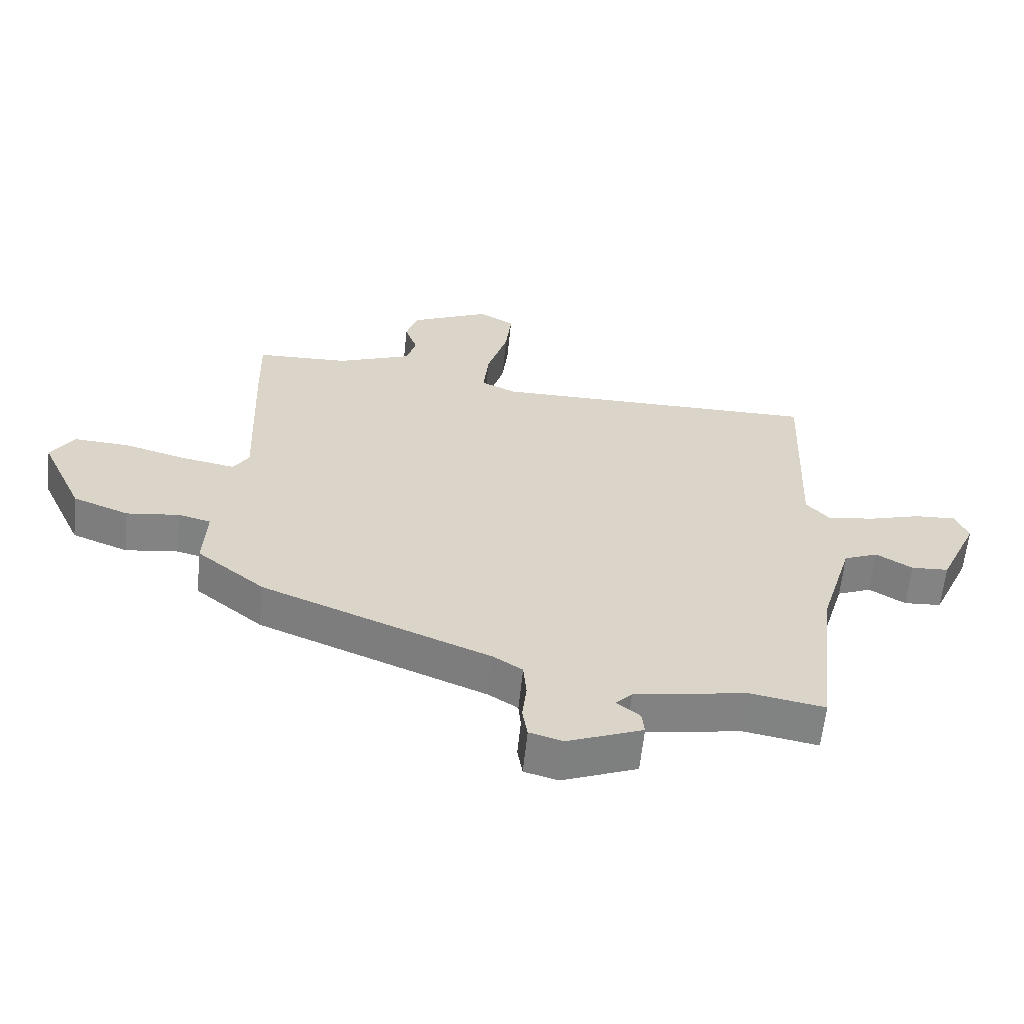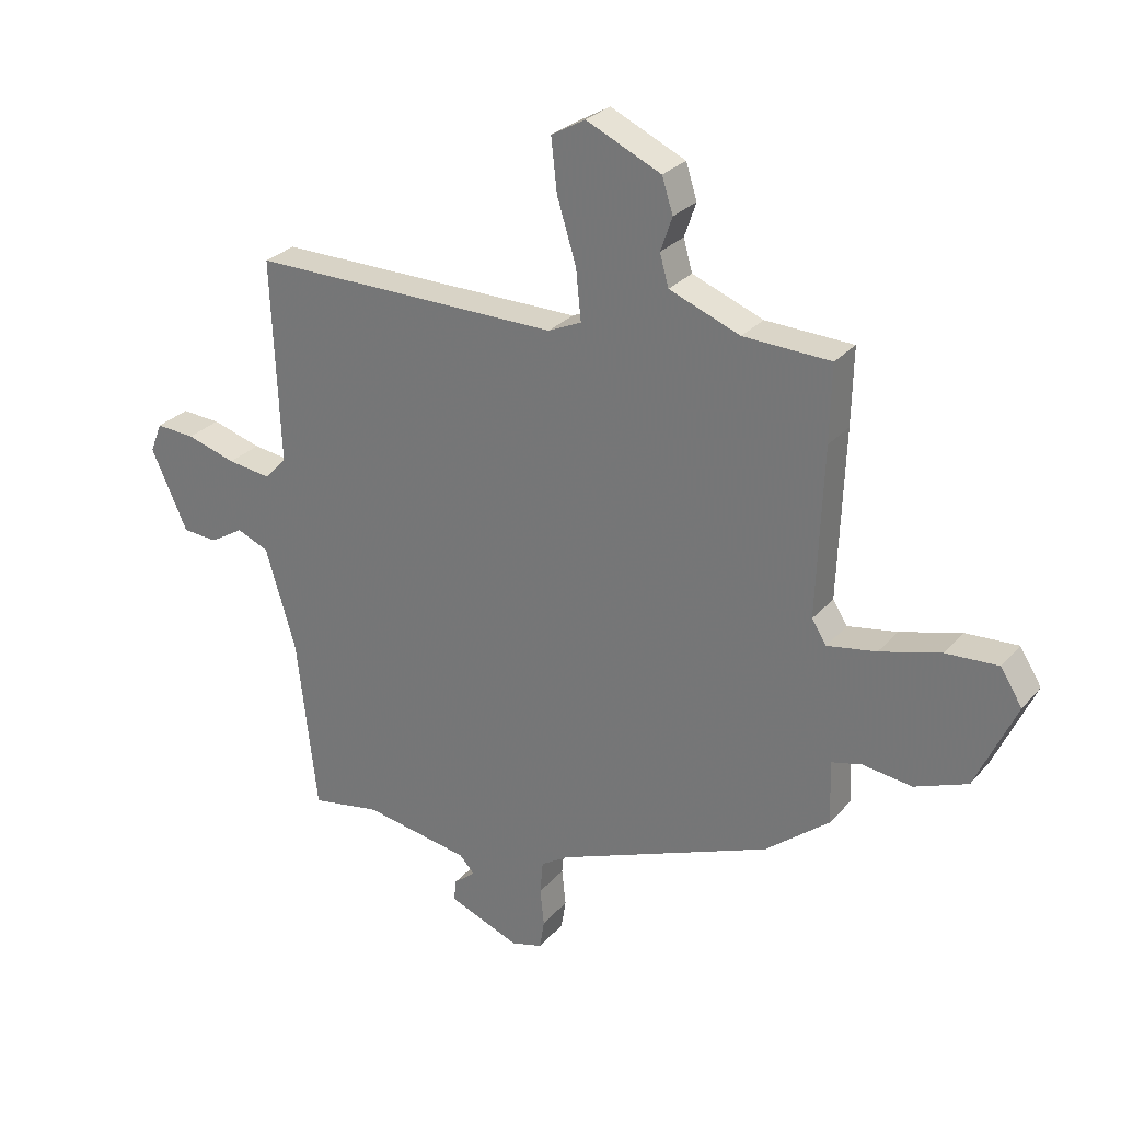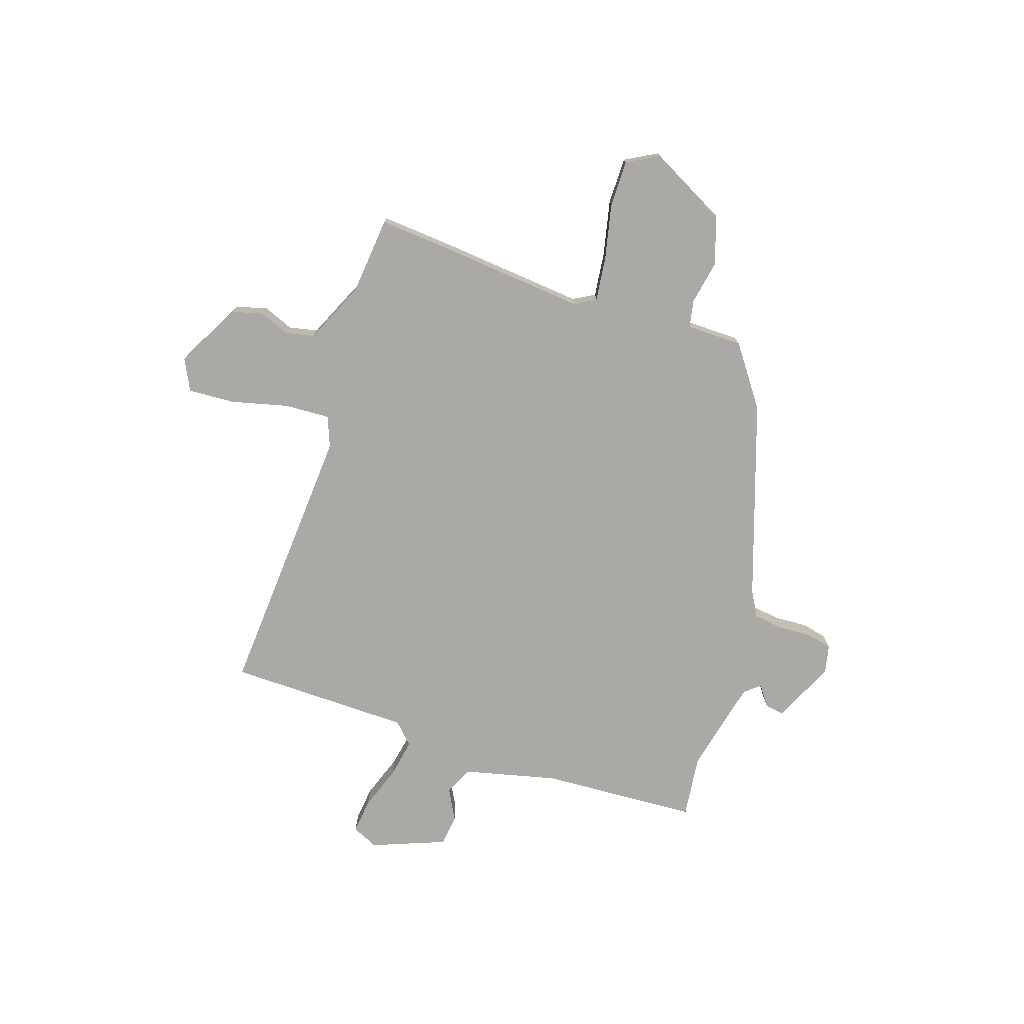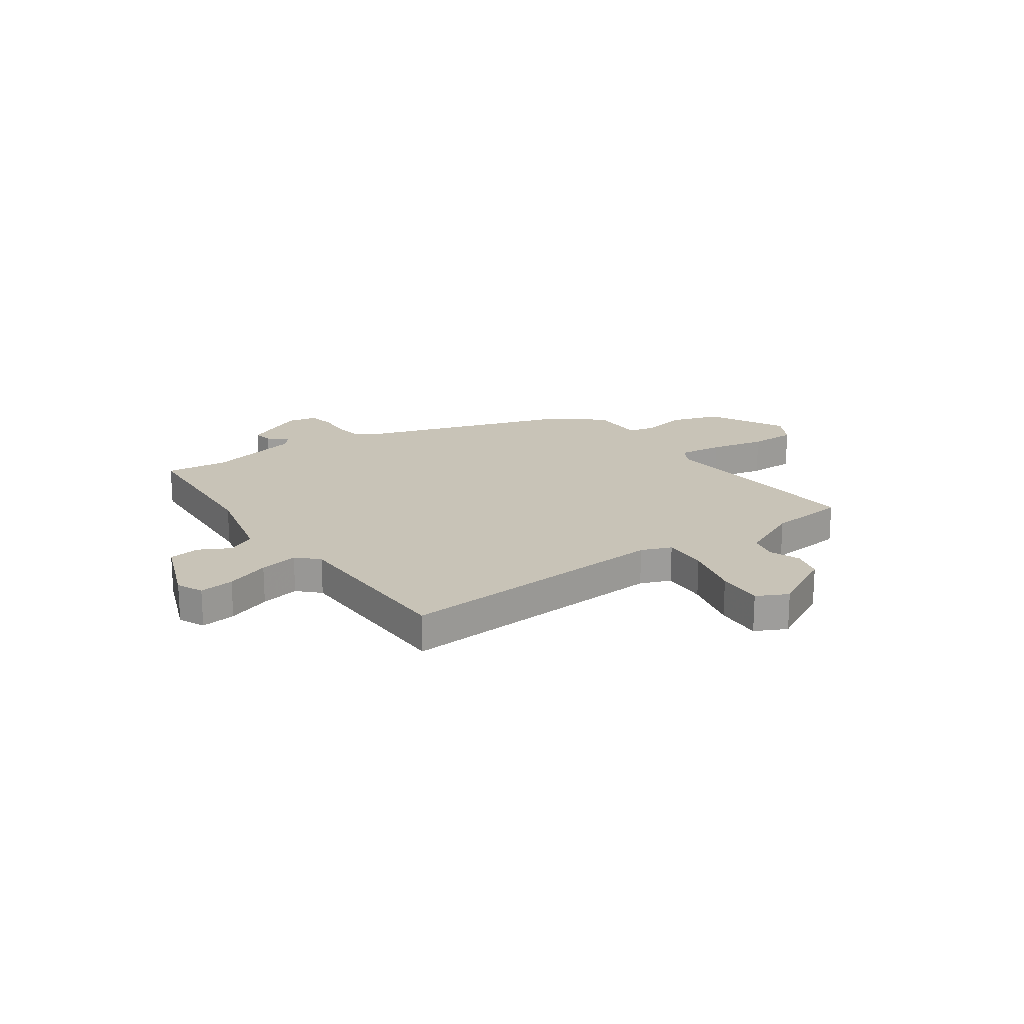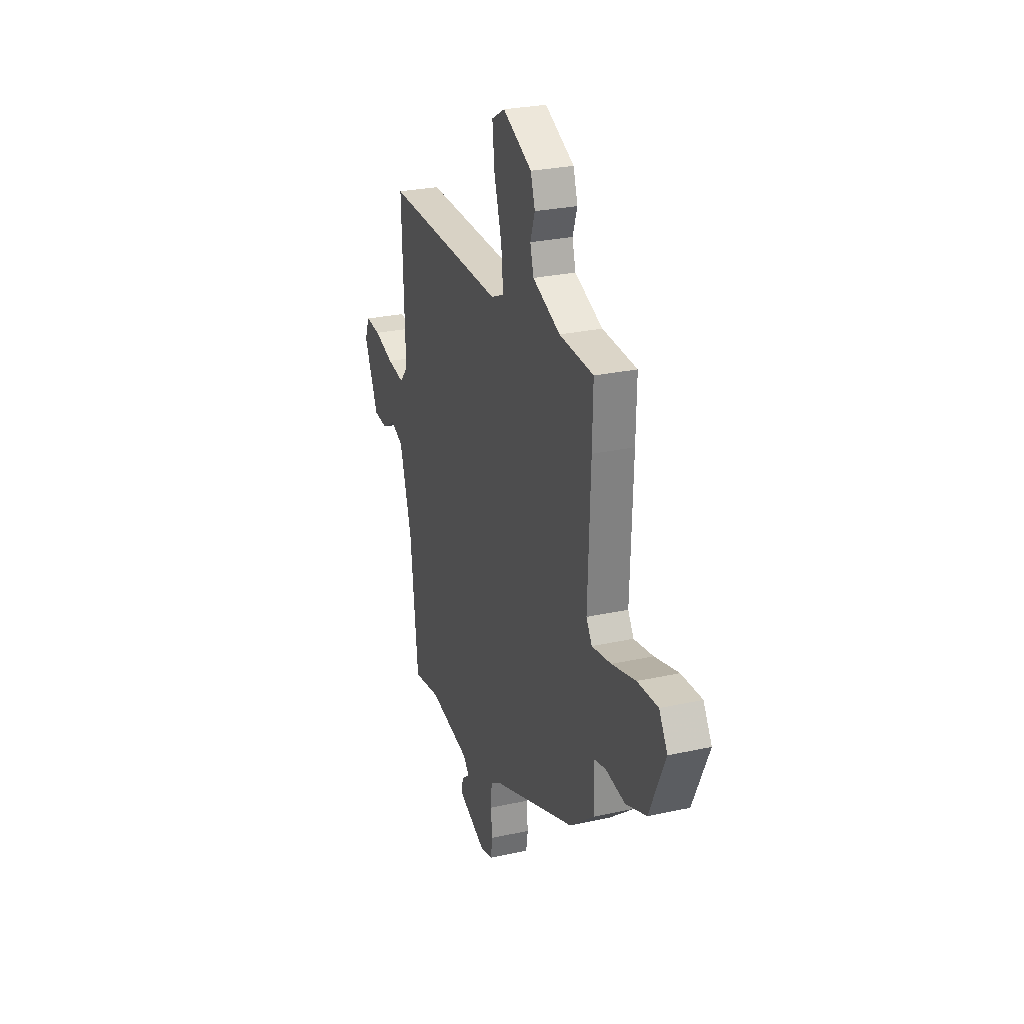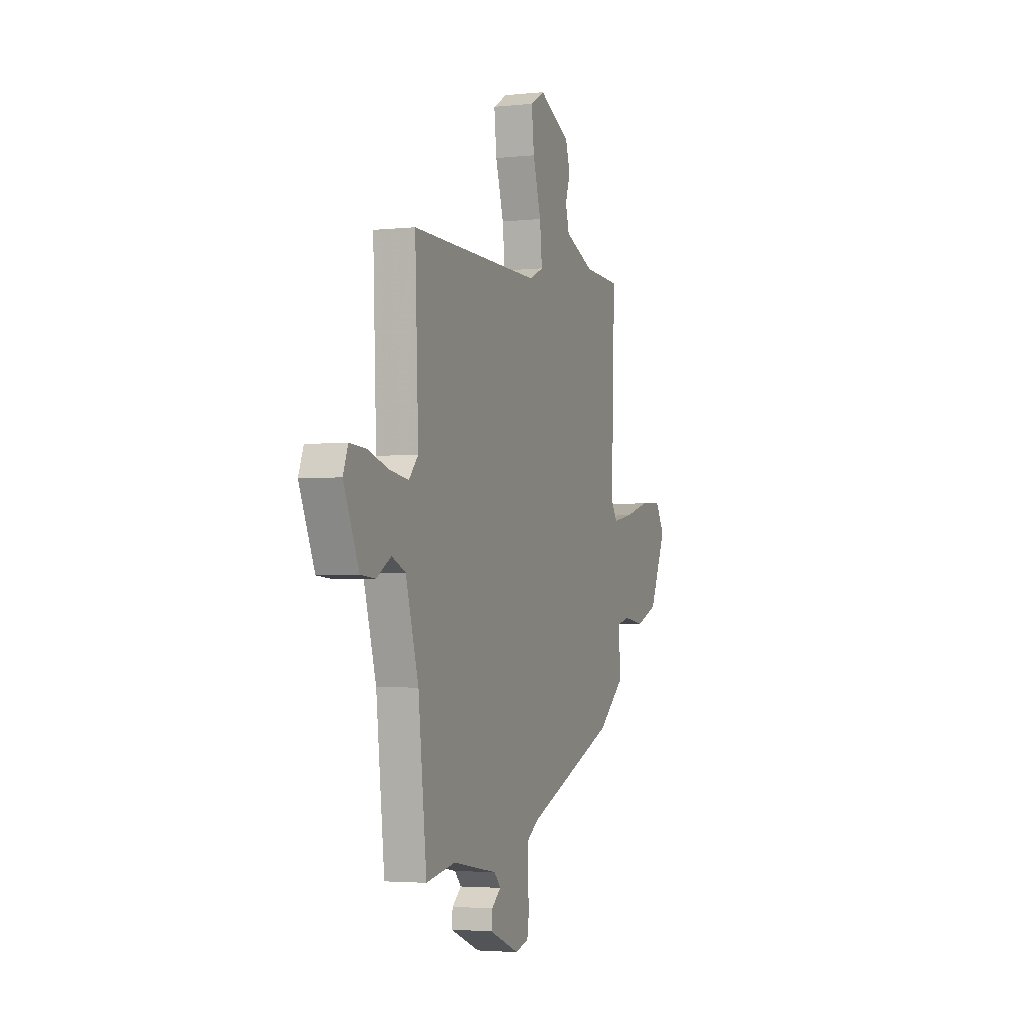
<metadata>
{"format":"obj","ext":"obj","renderer":"f3d","projection":"perspective","resolution":1024,"background":"white","views":[{"elev":-61.3,"azim":174.1,"up":"+Z"},{"elev":27.7,"azim":31.8,"up":"+Z"},{"elev":-75.6,"azim":68.5,"up":"+Y"},{"elev":19.7,"azim":-38.3,"up":"+Y"},{"elev":27.2,"azim":71.1,"up":"+Z"},{"elev":-3.1,"azim":-70.0,"up":"+Z"}]}
</metadata>
<code>
v 0.501 0.07 0.541
v 0.498 0.07 0.411
v 0.487 0.07 0.123
v 0.512 0.07 0.084
v 0.596 0.07 0.099
v 0.7 0.07 0.128
v 0.789 0.07 0.133
v 0.826 0.07 0.074
v 0.757 0.07 -0.077
v 0.667 0.07 -0.112
v 0.582 0.07 -0.101
v 0.53 0.07 -0.114
v 0.535 0.07 -0.221
v 0.426 0.07 -0.309
v 0.059 0.07 -0.455
v 0.012 0.07 -0.485
v 0.007 0.07 -0.542
v 0.014 0.07 -0.605
v 0.006 0.07 -0.655
v -0.048 0.07 -0.67
v -0.169 0.07 -0.622
v -0.165 0.07 -0.585
v -0.128 0.07 -0.555
v -0.154 0.07 -0.527
v -0.335 0.07 -0.496
v -0.454 0.07 -0.517
v -0.488 0.07 -0.218
v -0.54 0.07 -0.044
v -0.595 0.07 -0.021
v -0.653 0.07 -0.056
v -0.713 0.07 -0.052
v -0.775 0.07 0.085
v -0.755 0.07 0.136
v -0.688 0.07 0.132
v -0.603 0.07 0.107
v -0.528 0.07 0.097
v -0.491 0.07 0.138
v -0.505 0.07 0.487
v 0.026 0.07 0.483
v 0.083 0.07 0.509
v 0.074 0.07 0.595
v 0.041 0.07 0.702
v 0.031 0.07 0.791
v 0.089 0.07 0.824
v 0.217 0.07 0.765
v 0.236 0.07 0.706
v 0.216 0.07 0.648
v 0.231 0.07 0.594
v 0.352 0.07 0.547
v 0.501 0 0.541
v 0.498 0 0.411
v 0.487 0 0.123
v 0.512 0 0.084
v 0.596 0 0.099
v 0.7 0 0.128
v 0.789 0 0.133
v 0.826 0 0.074
v 0.757 0 -0.077
v 0.667 0 -0.112
v 0.582 0 -0.101
v 0.53 0 -0.114
v 0.535 0 -0.221
v 0.426 0 -0.309
v 0.059 0 -0.455
v 0.012 0 -0.485
v 0.007 0 -0.542
v 0.014 0 -0.605
v 0.006 0 -0.655
v -0.048 0 -0.67
v -0.169 0 -0.622
v -0.165 0 -0.585
v -0.128 0 -0.555
v -0.154 0 -0.527
v -0.335 0 -0.496
v -0.454 0 -0.517
v -0.488 0 -0.218
v -0.54 0 -0.044
v -0.595 0 -0.021
v -0.653 0 -0.056
v -0.713 0 -0.052
v -0.775 0 0.085
v -0.755 0 0.136
v -0.688 0 0.132
v -0.603 0 0.107
v -0.528 0 0.097
v -0.491 0 0.138
v -0.505 0 0.487
v 0.026 0 0.483
v 0.083 0 0.509
v 0.074 0 0.595
v 0.041 0 0.702
v 0.031 0 0.791
v 0.089 0 0.824
v 0.217 0 0.765
v 0.236 0 0.706
v 0.216 0 0.648
v 0.231 0 0.594
v 0.352 0 0.547
f 44 45 46 47
f 44 47 48
f 41 42 43 44
f 40 41 44 48
f 37 38 39
f 36 37 39 40
f 32 33 34 35
f 32 35 36
f 29 30 31 32
f 28 29 32 36
f 27 28 36 40
f 25 26 27 40
f 20 21 22 23
f 18 19 20 23
f 17 18 23 24
f 16 17 24 25
f 12 13 14 15
f 12 15 16 25
f 8 9 10 11
f 8 11 12
f 5 6 7 8
f 4 5 8 12
f 3 4 12 25
f 49 1 2 3
f 40 48 49
f 3 25 40 49
f 96 95 94 93
f 97 96 93
f 93 92 91 90
f 97 93 90 89
f 88 87 86
f 89 88 86 85
f 84 83 82 81
f 85 84 81
f 81 80 79 78
f 85 81 78 77
f 89 85 77 76
f 89 76 75 74
f 72 71 70 69
f 72 69 68 67
f 73 72 67 66
f 74 73 66 65
f 64 63 62 61
f 74 65 64 61
f 60 59 58 57
f 61 60 57
f 57 56 55 54
f 61 57 54 53
f 74 61 53 52
f 52 51 50 98
f 98 97 89
f 98 89 74 52
f 1 50 51 2
f 2 51 52 3
f 3 52 53 4
f 4 53 54 5
f 5 54 55 6
f 6 55 56 7
f 7 56 57 8
f 8 57 58 9
f 9 58 59 10
f 10 59 60 11
f 11 60 61 12
f 12 61 62 13
f 13 62 63 14
f 14 63 64 15
f 15 64 65 16
f 16 65 66 17
f 17 66 67 18
f 18 67 68 19
f 19 68 69 20
f 20 69 70 21
f 21 70 71 22
f 22 71 72 23
f 23 72 73 24
f 24 73 74 25
f 25 74 75 26
f 26 75 76 27
f 27 76 77 28
f 28 77 78 29
f 29 78 79 30
f 30 79 80 31
f 31 80 81 32
f 32 81 82 33
f 33 82 83 34
f 34 83 84 35
f 35 84 85 36
f 36 85 86 37
f 37 86 87 38
f 38 87 88 39
f 39 88 89 40
f 40 89 90 41
f 41 90 91 42
f 42 91 92 43
f 43 92 93 44
f 44 93 94 45
f 45 94 95 46
f 46 95 96 47
f 47 96 97 48
f 48 97 98 49
f 49 98 50 1

</code>
